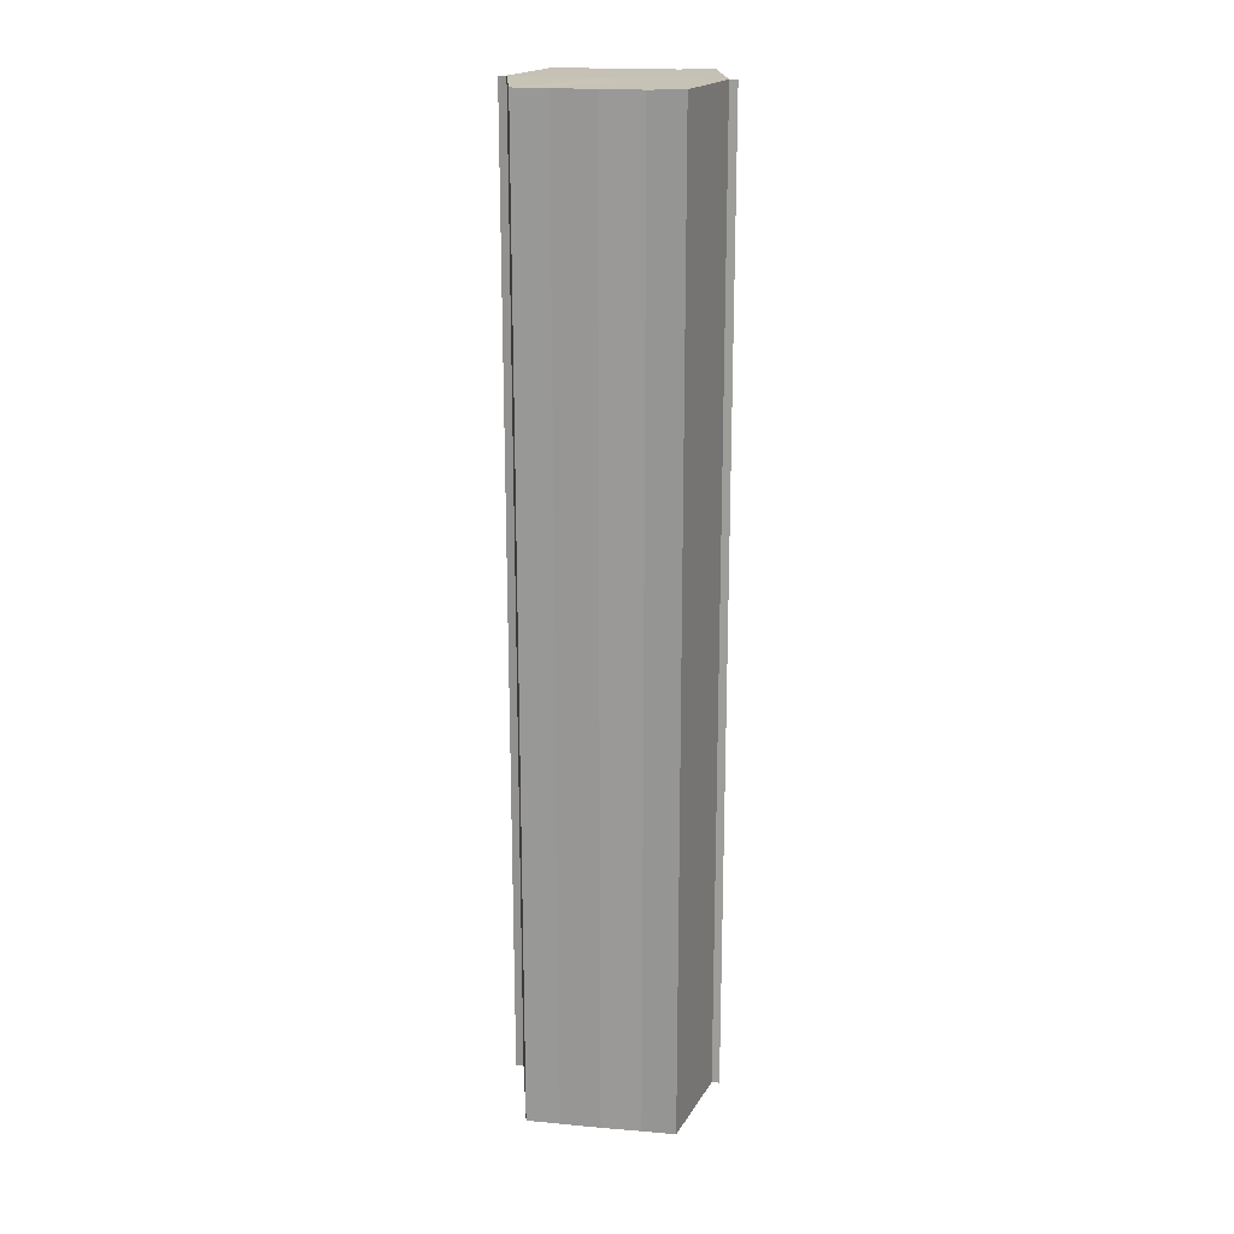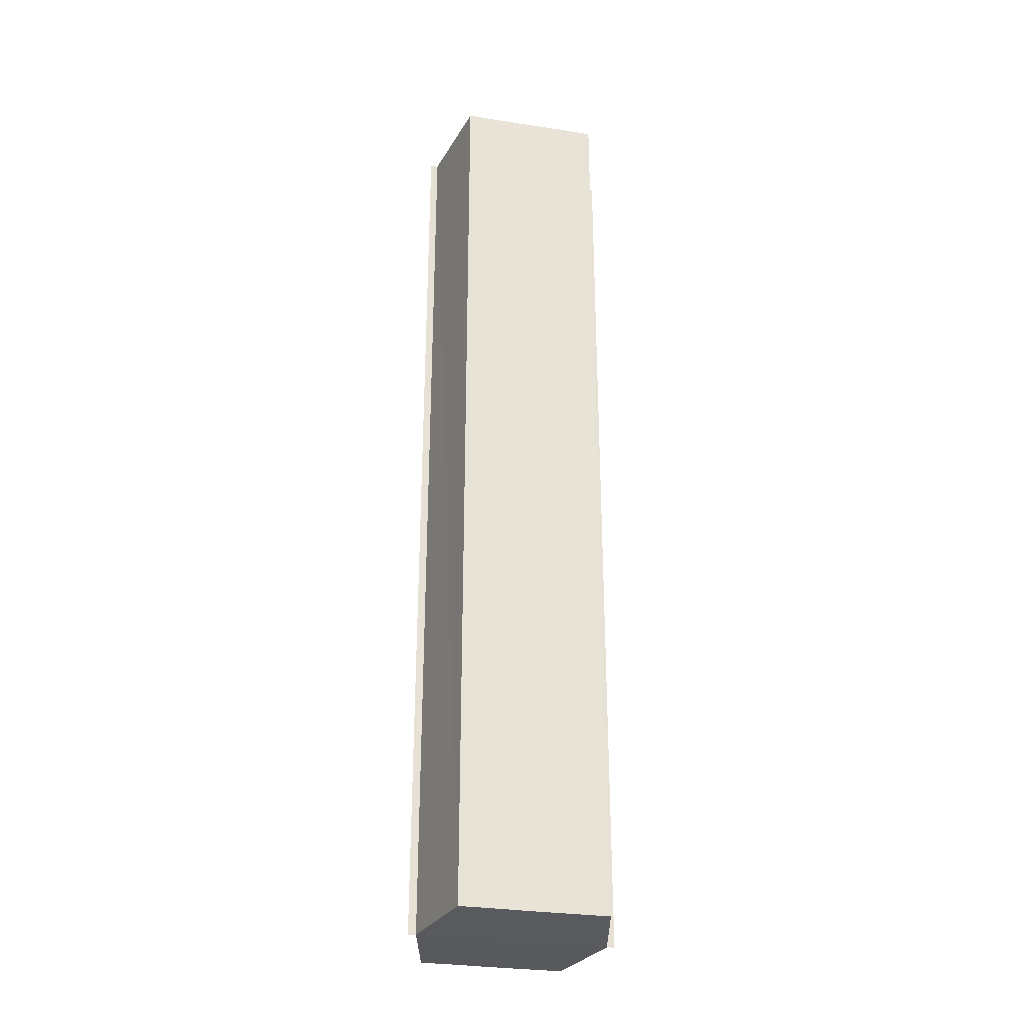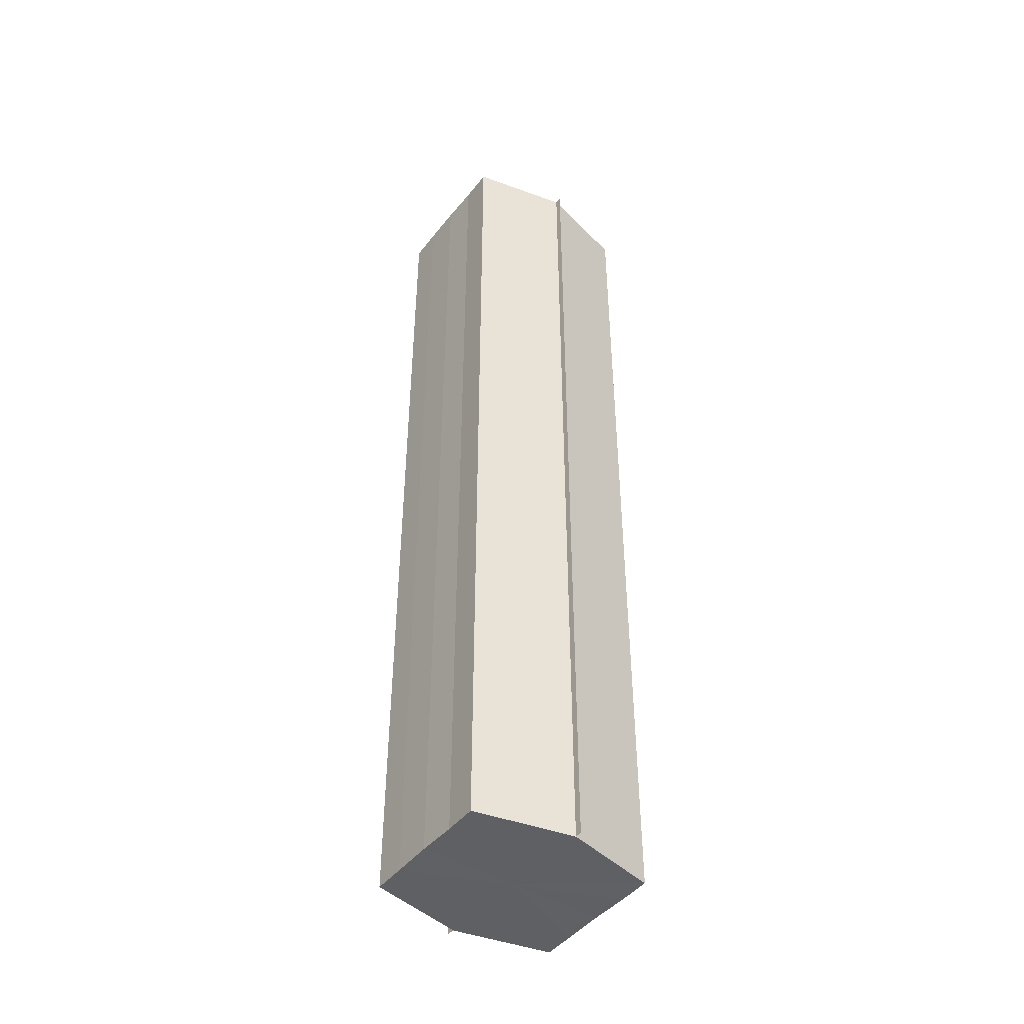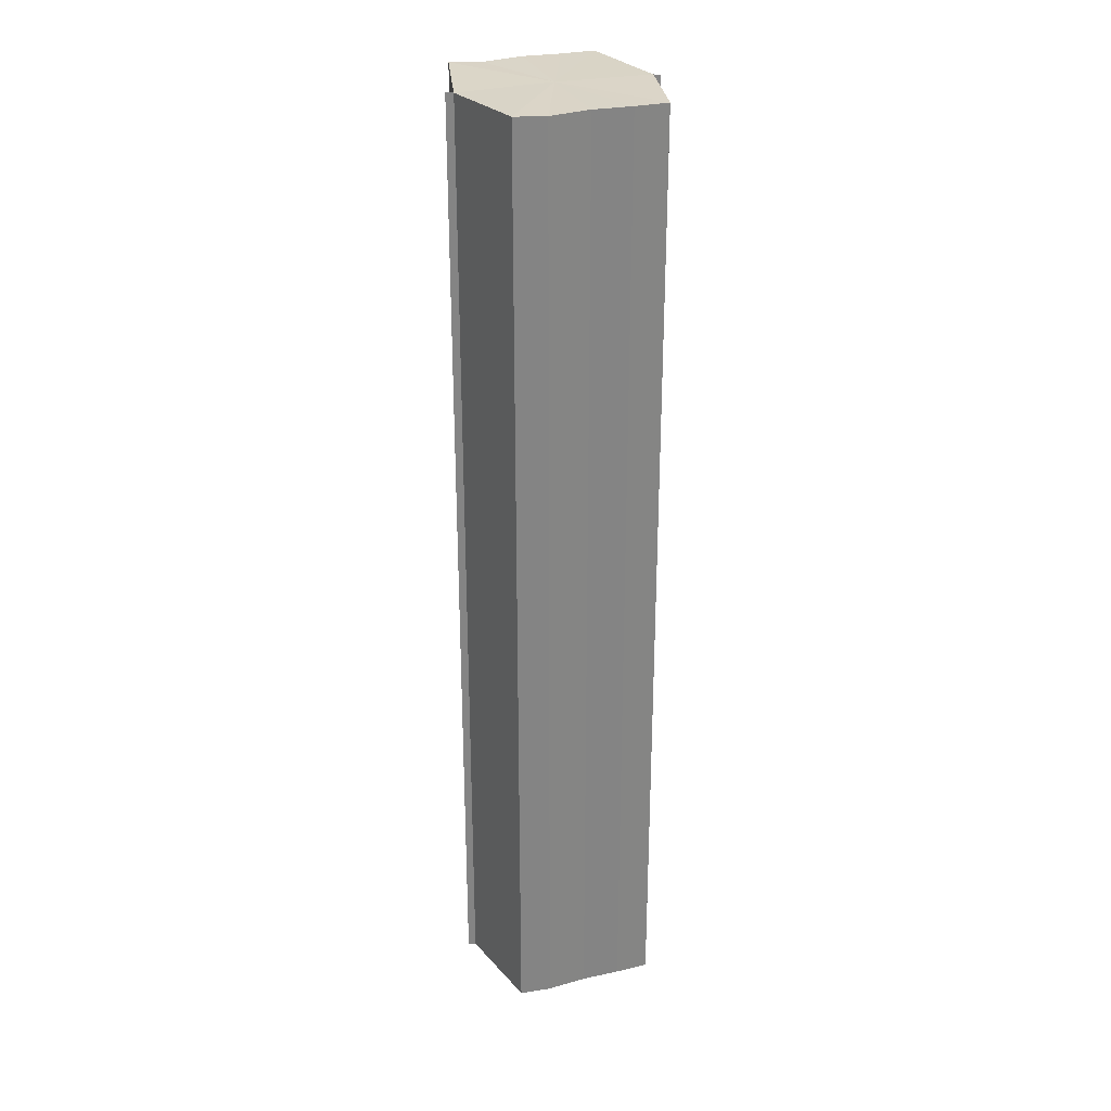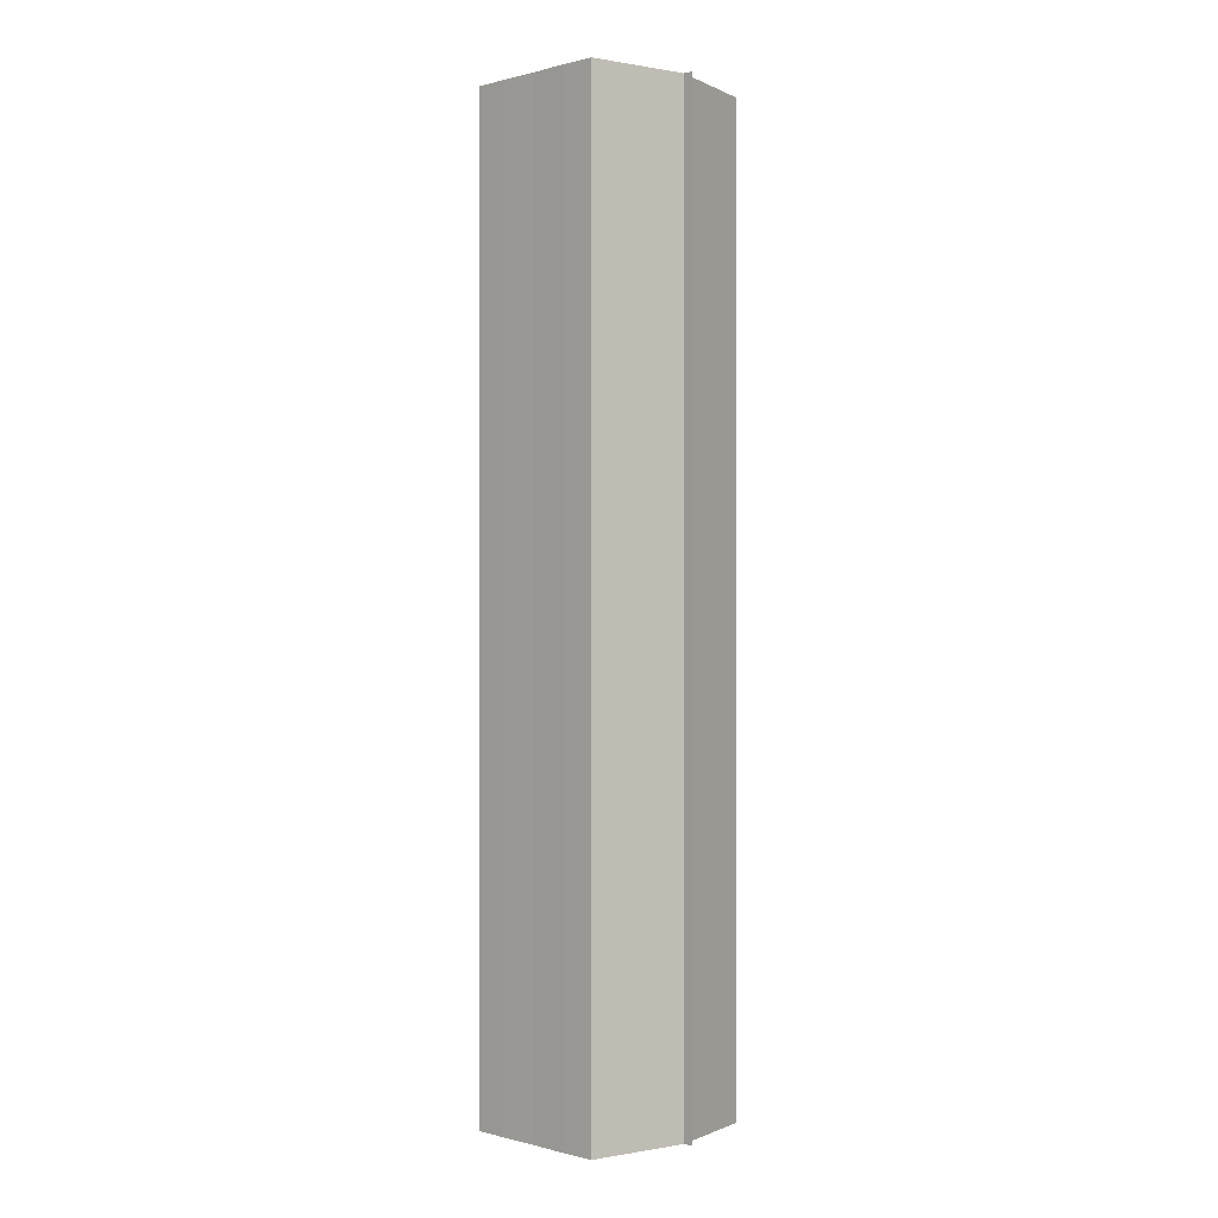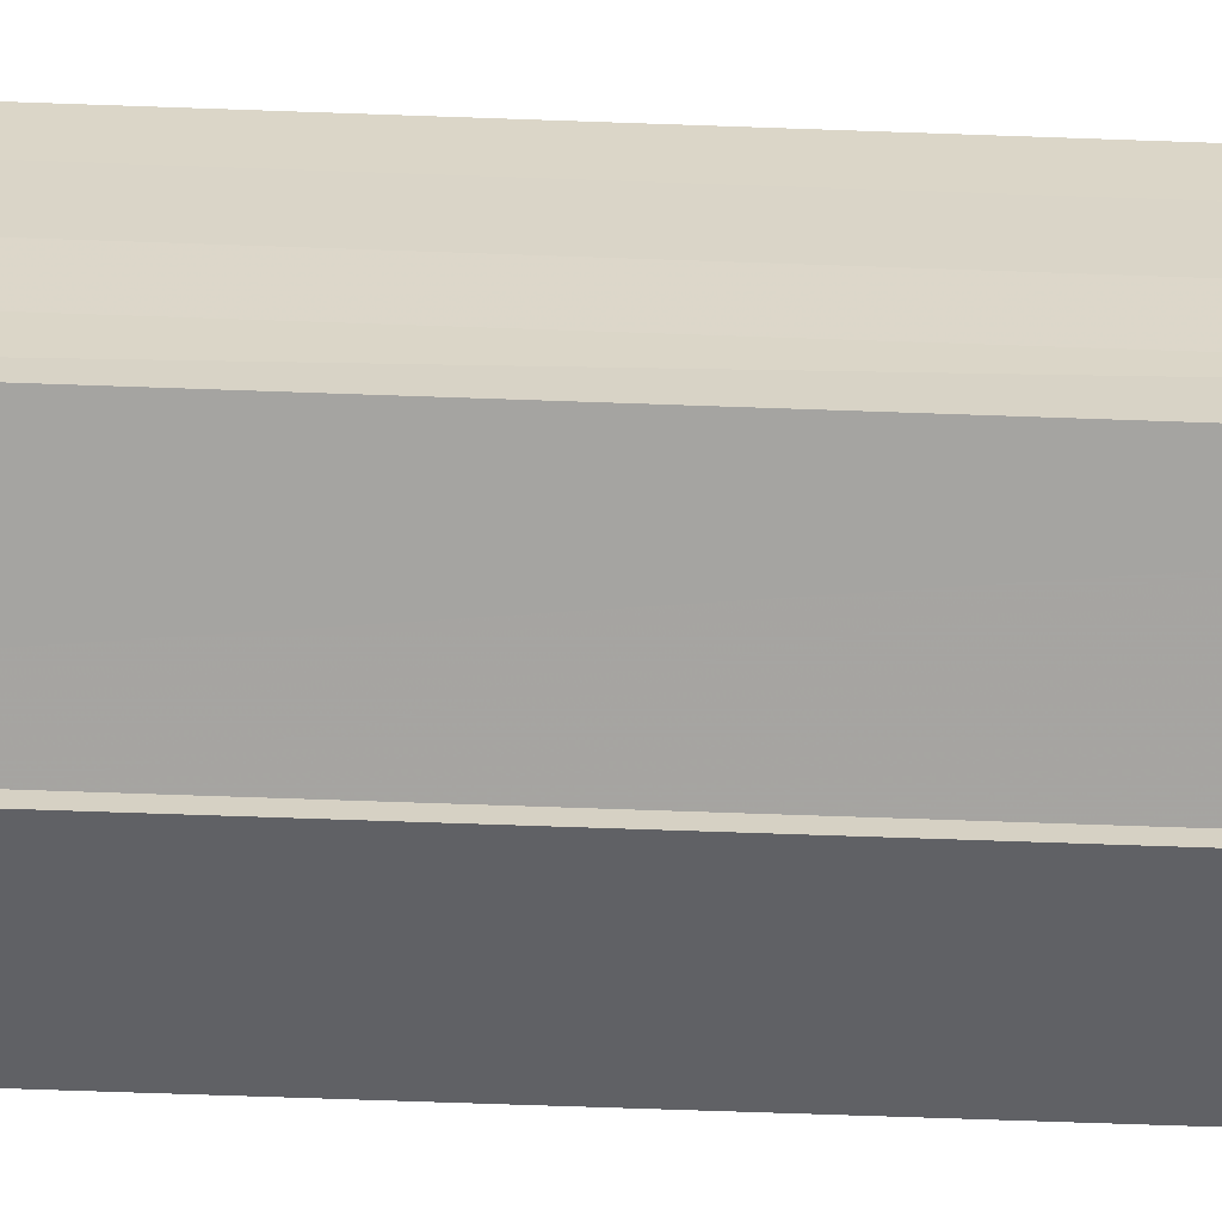
<metadata>
{"format":"obj","ext":"obj","renderer":"f3d","projection":"perspective","resolution":1024,"background":"white","views":[{"elev":19.6,"azim":99.2,"up":"+Y"},{"elev":-30.1,"azim":-102.7,"up":"+Y"},{"elev":-45.1,"azim":144.0,"up":"+Y"},{"elev":28.4,"azim":-109.1,"up":"+Y"},{"elev":-0.5,"azim":-45.9,"up":"+Y"},{"elev":-60.5,"azim":87.8,"up":"+Z"}]}
</metadata>
<code>
o 2960
v 2211 1888 8.395
v 2211 1888 8.391
v 2211 1888 8.395
v 2211 1888 8.387
v 2211 1888 8.391
v 2211 1888 8.399
v 2211 1888 8.399
v 2211 1888 8.385
v 2211 1888 8.387
v 2211 1888 8.403
v 2211 1888 8.403
v 2211 1888 8.384
v 2211 1888 8.384
v 2211 1888 8.405
v 2211 1888 8.405
v 2211 1888 8.406
v 2211 1888 8.406
v 2211 1888 8.406
v 2211 1888 8.403
v 2211 1888 8.403
v 2211 1888 8.399
v 2211 1888 8.399
v 2211 1888 8.395
v 2211 1888 8.395
v 2211 1888 8.391
v 2211 1888 8.391
v 2211 1888 8.387
v 2211 1888 8.387
v 2211 1888 8.385
v 2211 1888 8.385
v 2211 1888 8.395
v 2211 1888 8.387
v 2211 1888 8.391
v 2211 1888 8.387
v 2211 1888 8.395
v 2211 1888 8.391
v 2211 1888 8.399
v 2211 1888 8.395
v 2211 1888 8.403
v 2211 1888 8.399
v 2211 1888 8.403
v 2211 1888 8.405
v 2211 1888 8.403
v 2211 1888 8.405
v 2211 1888 8.406
v 2211 1888 8.399
v 2211 1888 8.403
v 2211 1888 8.406
v 2211 1888 8.405
v 2211 1888 8.395
v 2211 1888 8.399
v 2211 1888 8.403
v 2211 1888 8.403
v 2211 1888 8.391
v 2211 1888 8.395
v 2211 1888 8.399
v 2211 1888 8.399
v 2211 1888 8.387
v 2211 1888 8.391
v 2211 1888 8.395
v 2211 1888 8.395
v 2211 1888 8.391
v 2211 1888 8.391
v 2211 1888 8.387
v 2211 1888 8.387
v 2211 1888 8.385
v 2211 1888 8.387
v 2211 1888 8.385
v 2211 1888 8.384
v 2211 1888 8.384
v 2211 1888 8.384
v 2211 1888 8.395
v 2211 1888 8.395
v 2211 1888 8.391
v 2211 1888 8.399
v 2211 1888 8.387
v 2211 1888 8.403
v 2211 1888 8.385
v 2211 1888 8.405
v 2211 1888 8.387
v 2211 1888 8.403
v 2211 1888 8.391
v 2211 1888 8.399
v 2211 1888 8.395
f 1 2 3
f 2 4 5
f 6 1 7
f 4 8 9
f 10 6 11
f 12 8 13
f 14 10 15
f 14 16 15
f 15 17 18
f 15 19 20
f 20 21 22
f 22 23 24
f 24 25 26
f 26 27 28
f 28 29 30
f 13 29 30
f 31 32 29
f 31 33 32
f 31 29 34
f 31 35 33
f 31 34 36
f 31 37 35
f 31 36 38
f 31 39 37
f 31 38 40
f 31 40 41
f 31 42 39
f 31 41 42
f 43 42 44
f 45 42 44
f 46 47 43
f 48 49 45
f 50 51 46
f 52 49 53
f 54 55 50
f 56 52 57
f 58 59 54
f 60 56 61
f 62 60 63
f 64 62 65
f 66 67 58
f 68 64 66
f 68 69 66
f 66 70 71
f 72 73 74
f 72 75 73
f 72 74 76
f 72 77 75
f 72 76 78
f 72 79 77
f 72 78 80
f 72 81 79
f 72 80 82
f 72 83 81
f 72 82 84
f 72 84 83

</code>
